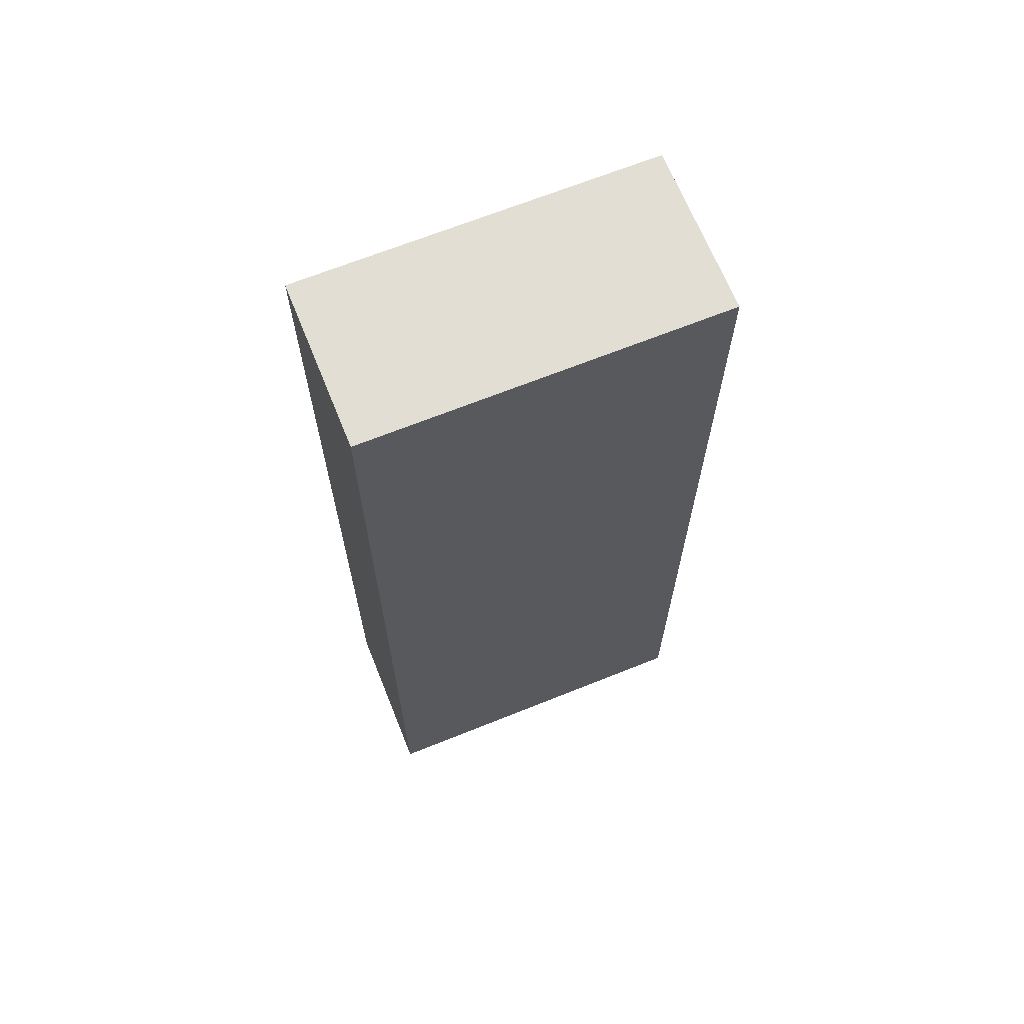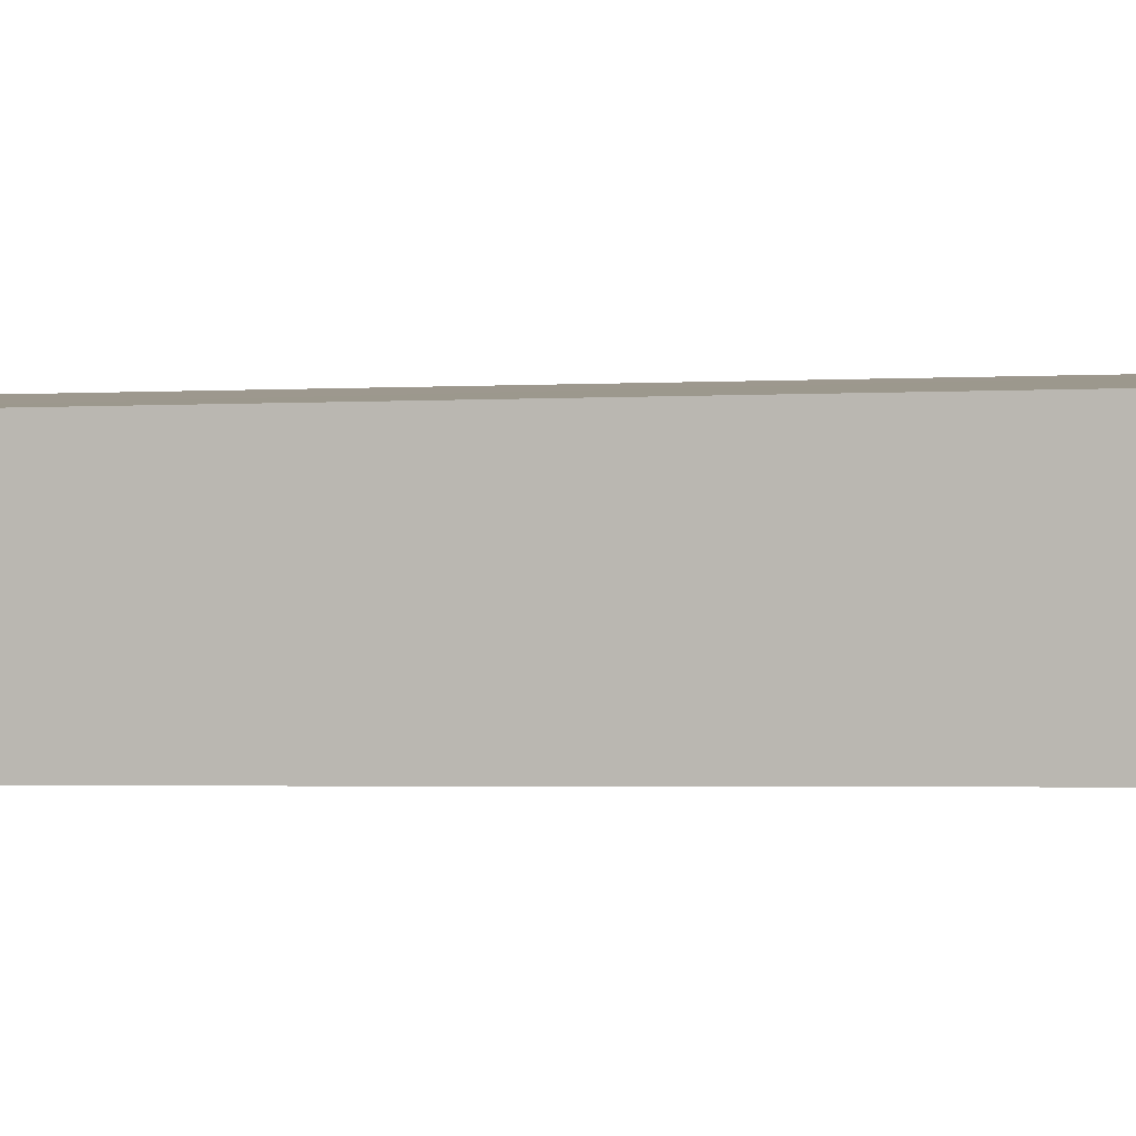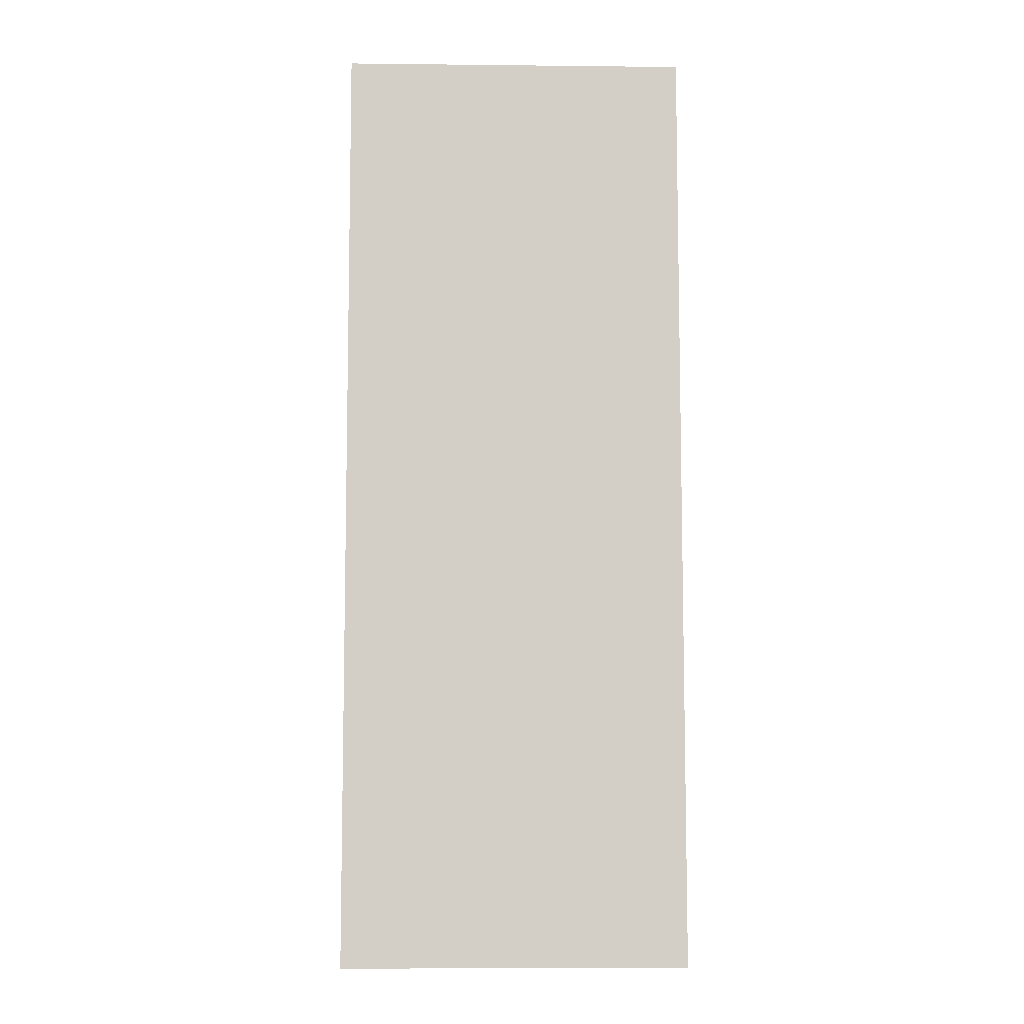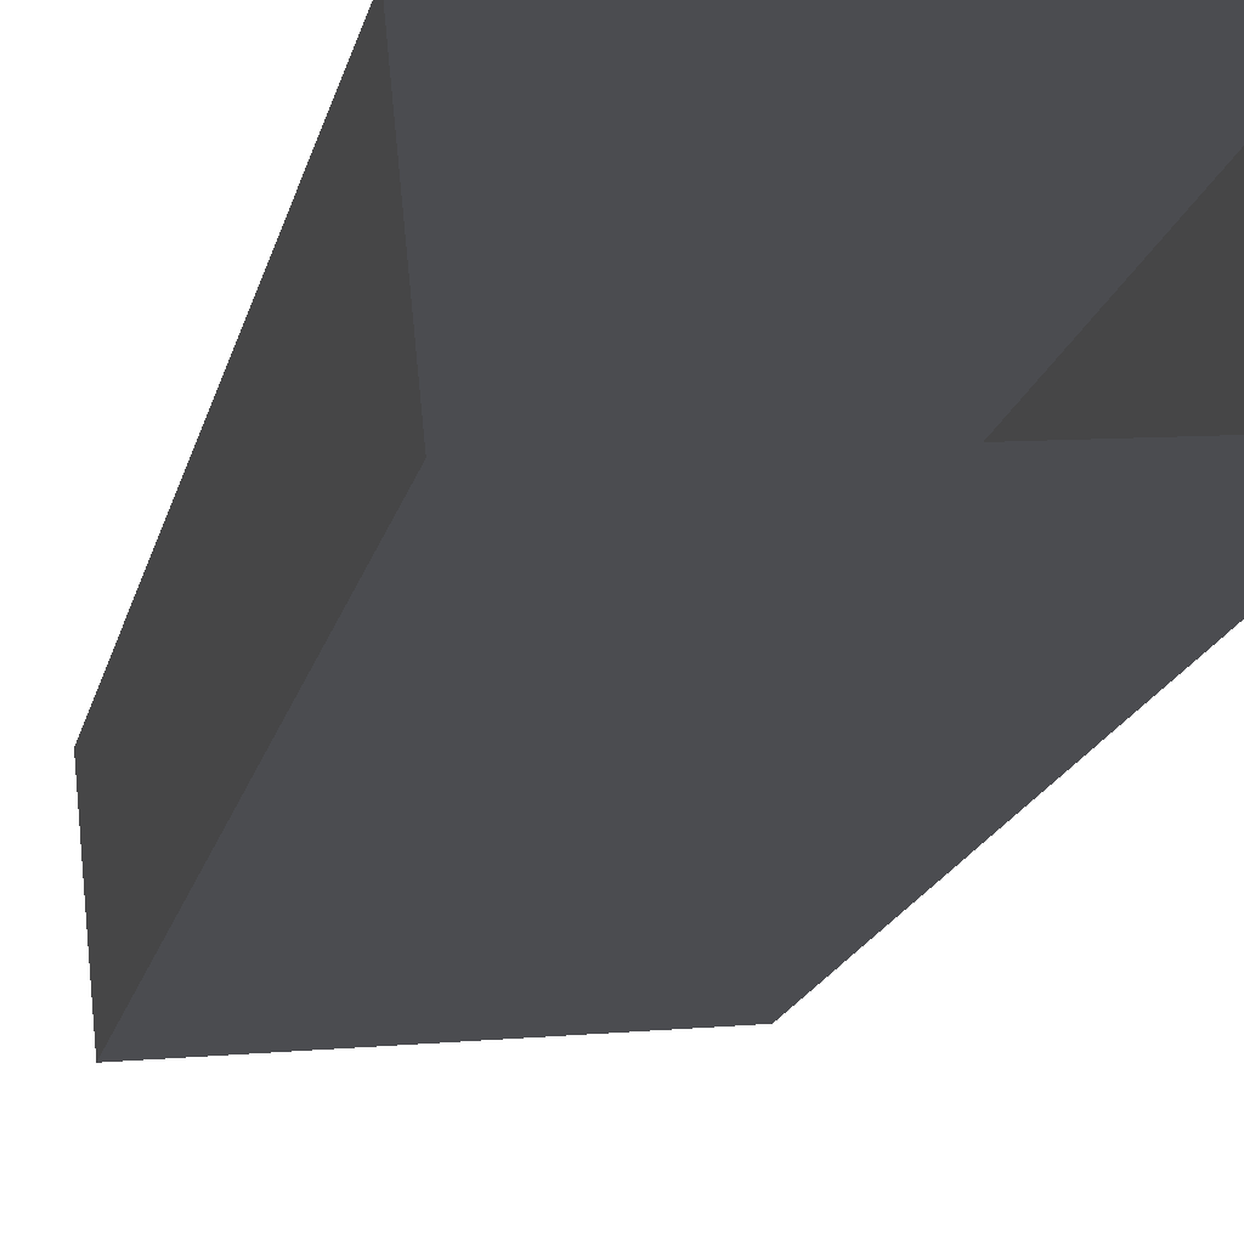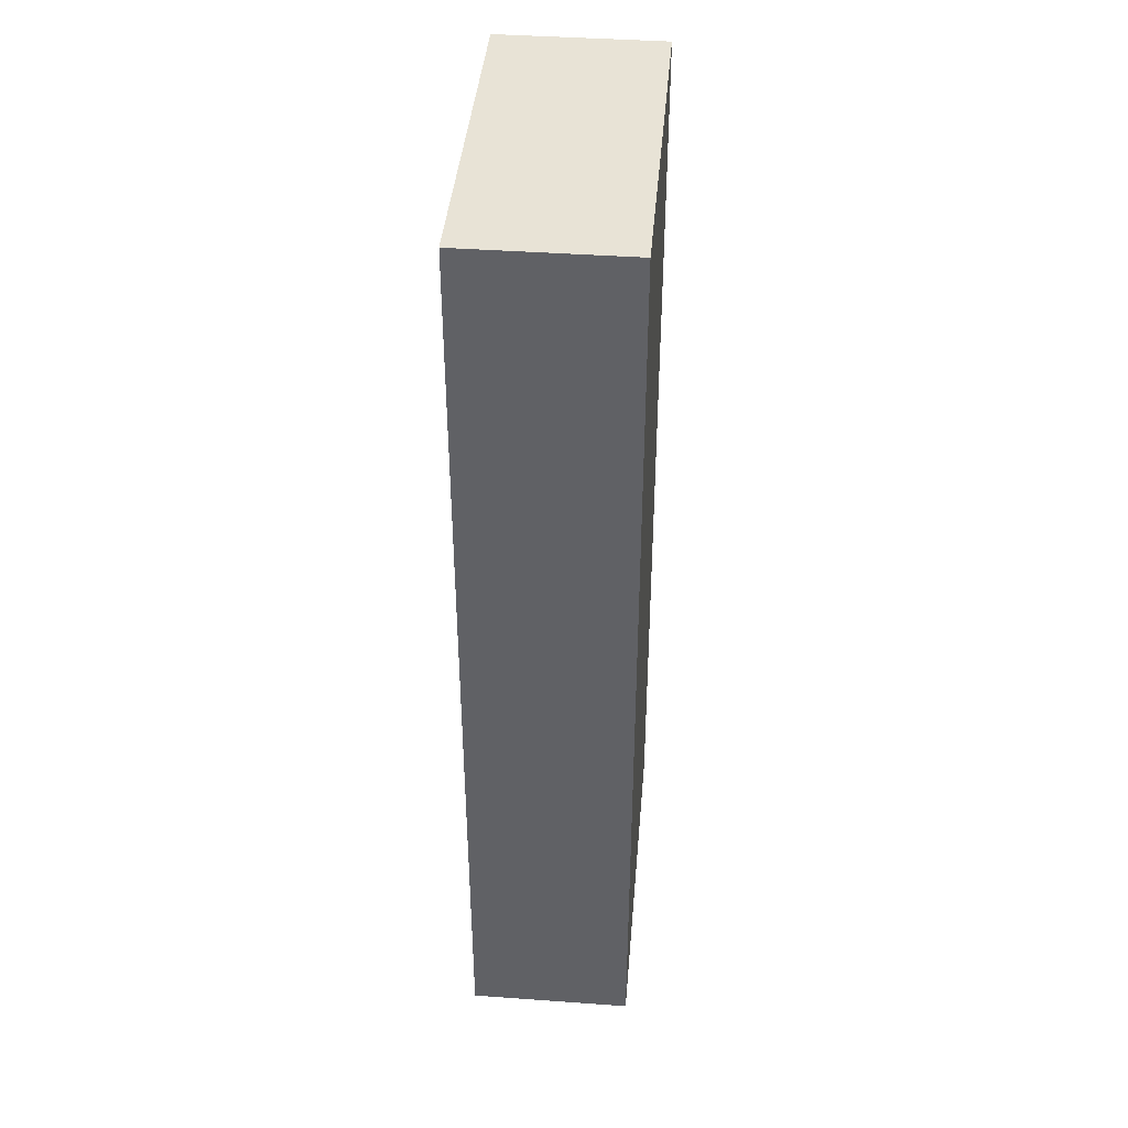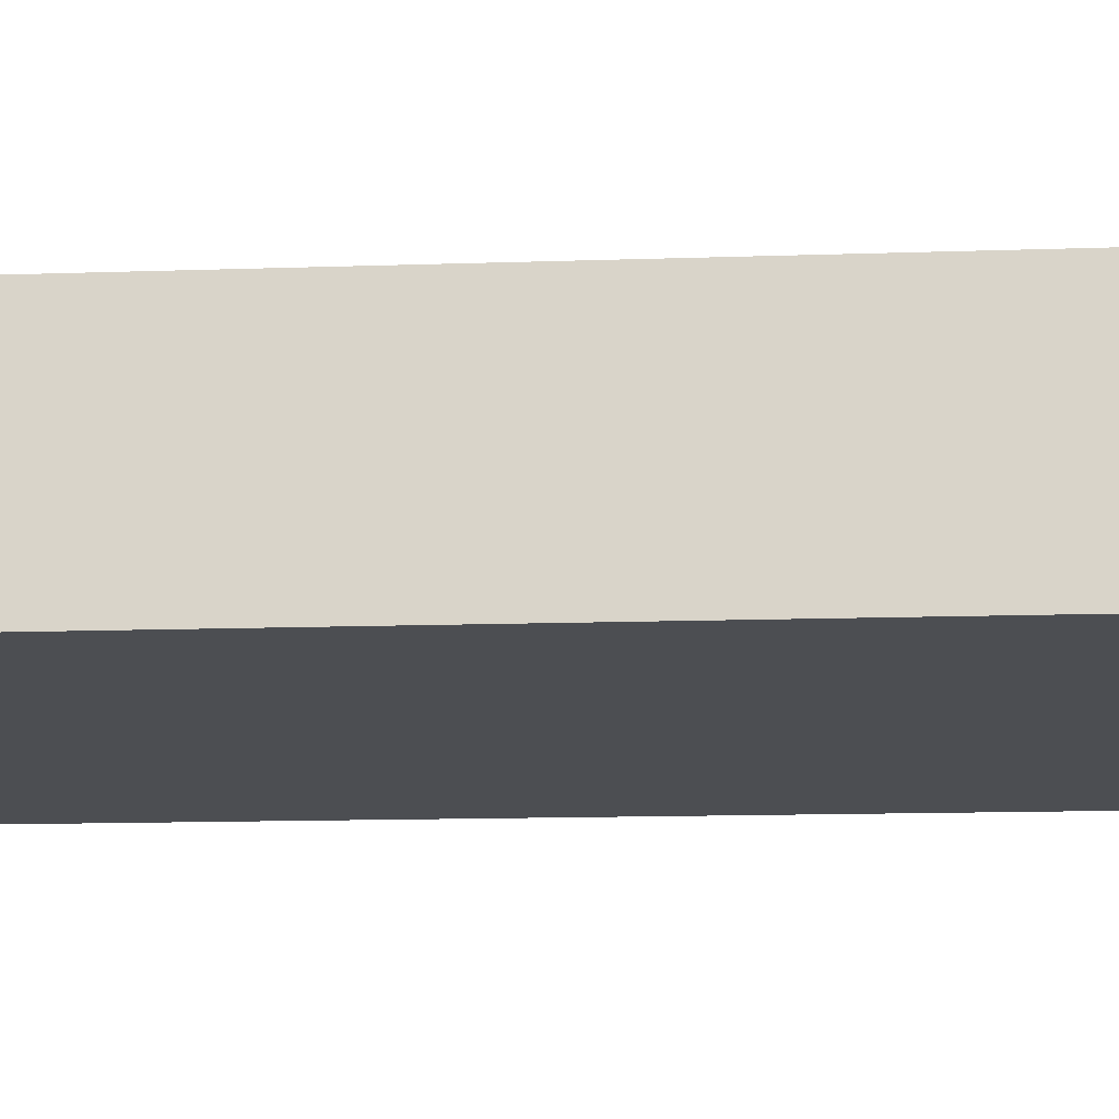
<metadata>
{"format":"obj","ext":"obj","renderer":"f3d","projection":"perspective","resolution":1024,"background":"white","views":[{"elev":67.3,"azim":152.2,"up":"+Z"},{"elev":-2.4,"azim":101.9,"up":"+Y"},{"elev":-8.1,"azim":172.4,"up":"+Z"},{"elev":-17.0,"azim":167.8,"up":"+Y"},{"elev":41.7,"azim":89.1,"up":"+Z"},{"elev":-11.1,"azim":-84.6,"up":"+Y"}]}
</metadata>
<code>
v -7119 -3.777e+04 27.26
v -7119 -3.777e+04 2.449
v -7119 -3.776e+04 2.449
v -7119 -3.776e+04 27.26
v -7128 -3.777e+04 2.452
v -7128 -3.777e+04 27.26
v -7128 -3.776e+04 2.452
v -7128 -3.776e+04 27.26
f 2 7 3
f 2 5 7
f 1 2 3
f 4 1 3
f 1 5 2
f 1 6 5
f 6 7 5
f 6 8 7
f 4 3 7
f 8 4 7
f 8 1 4
f 8 6 1

</code>
